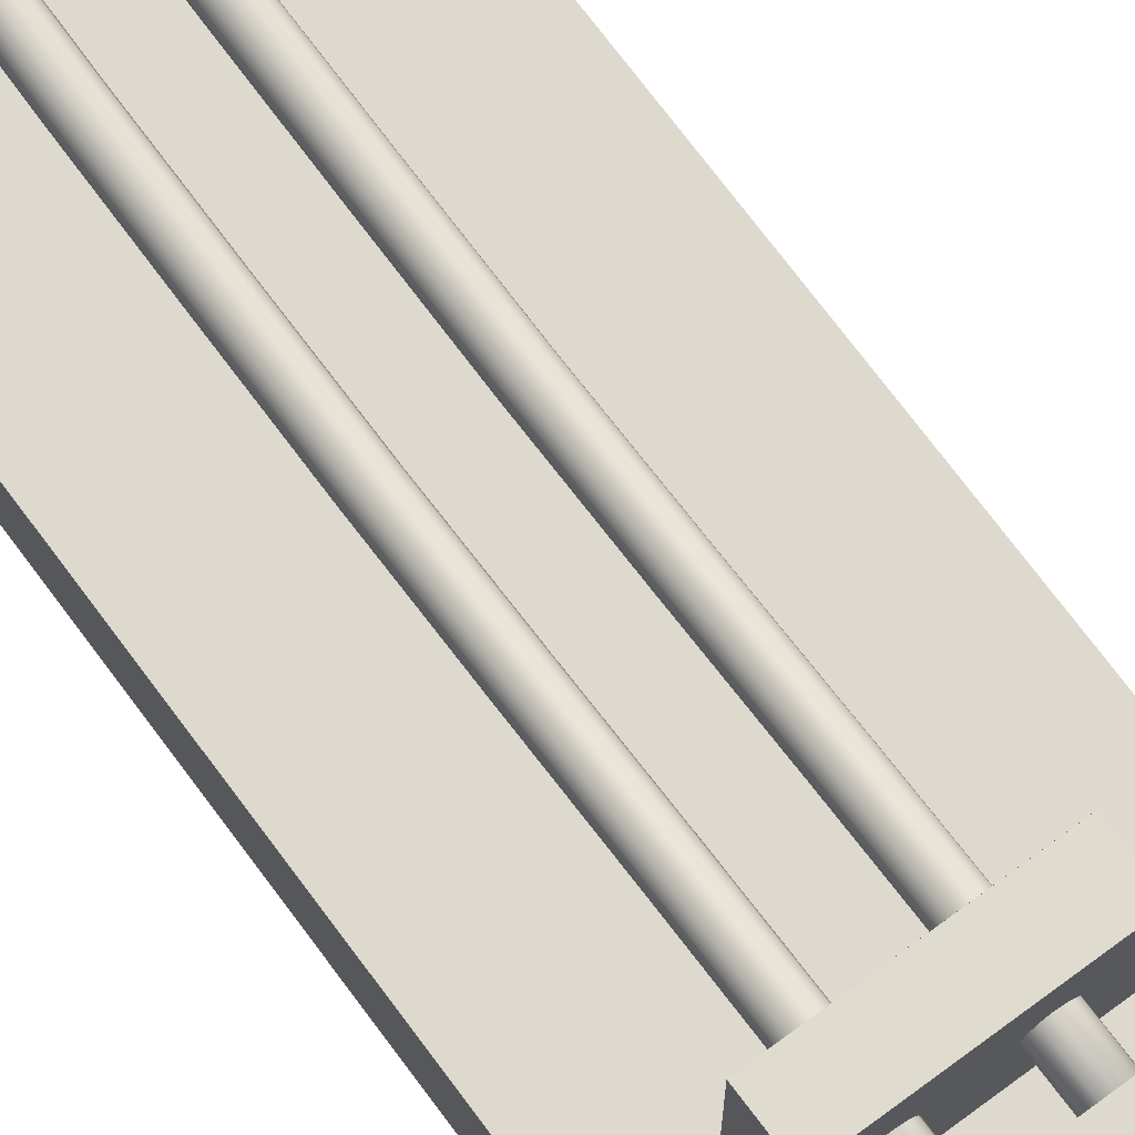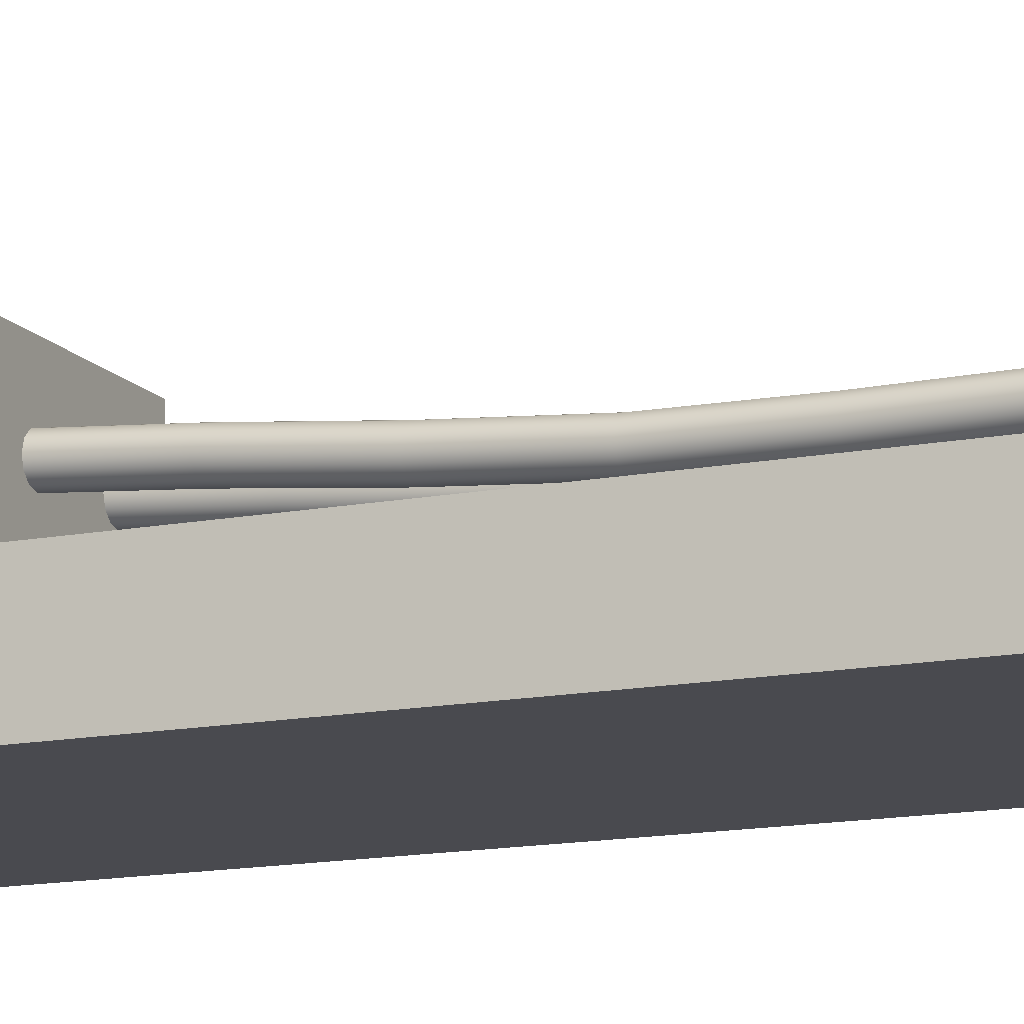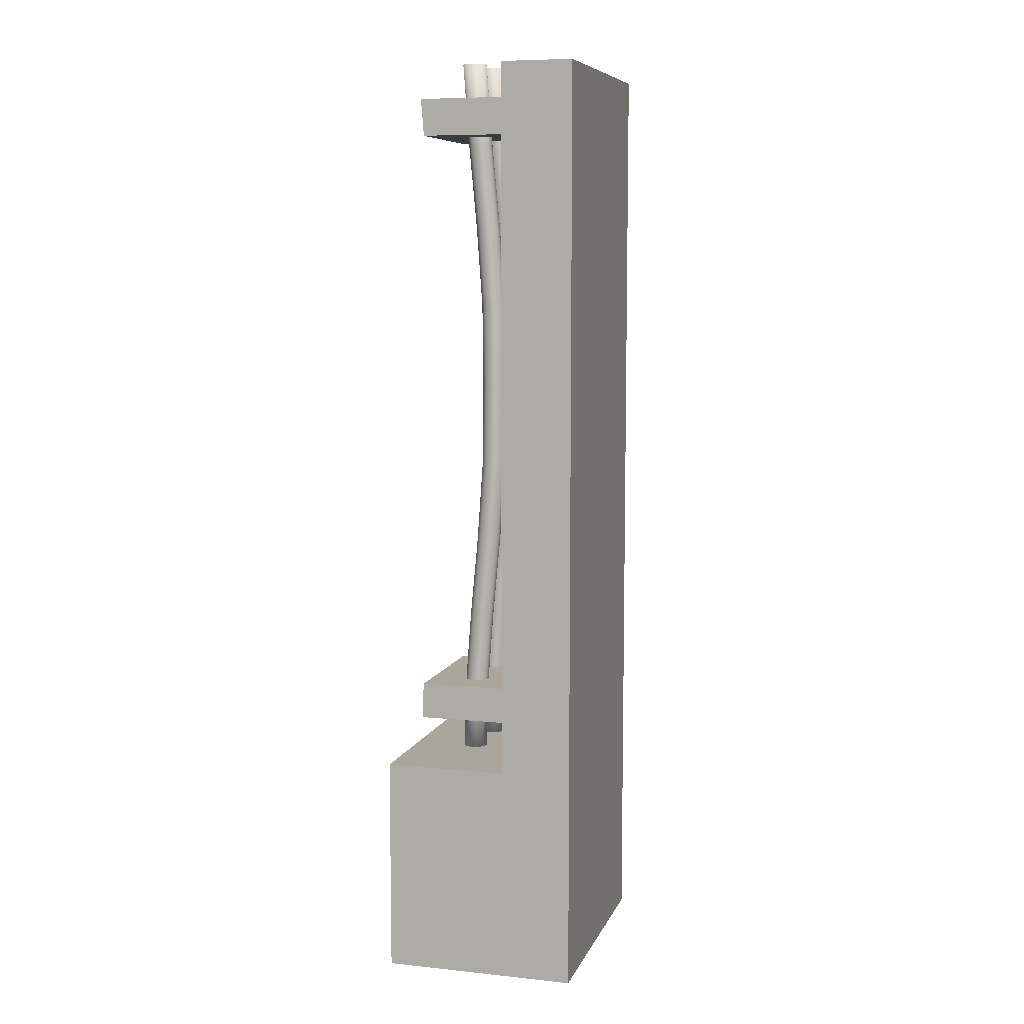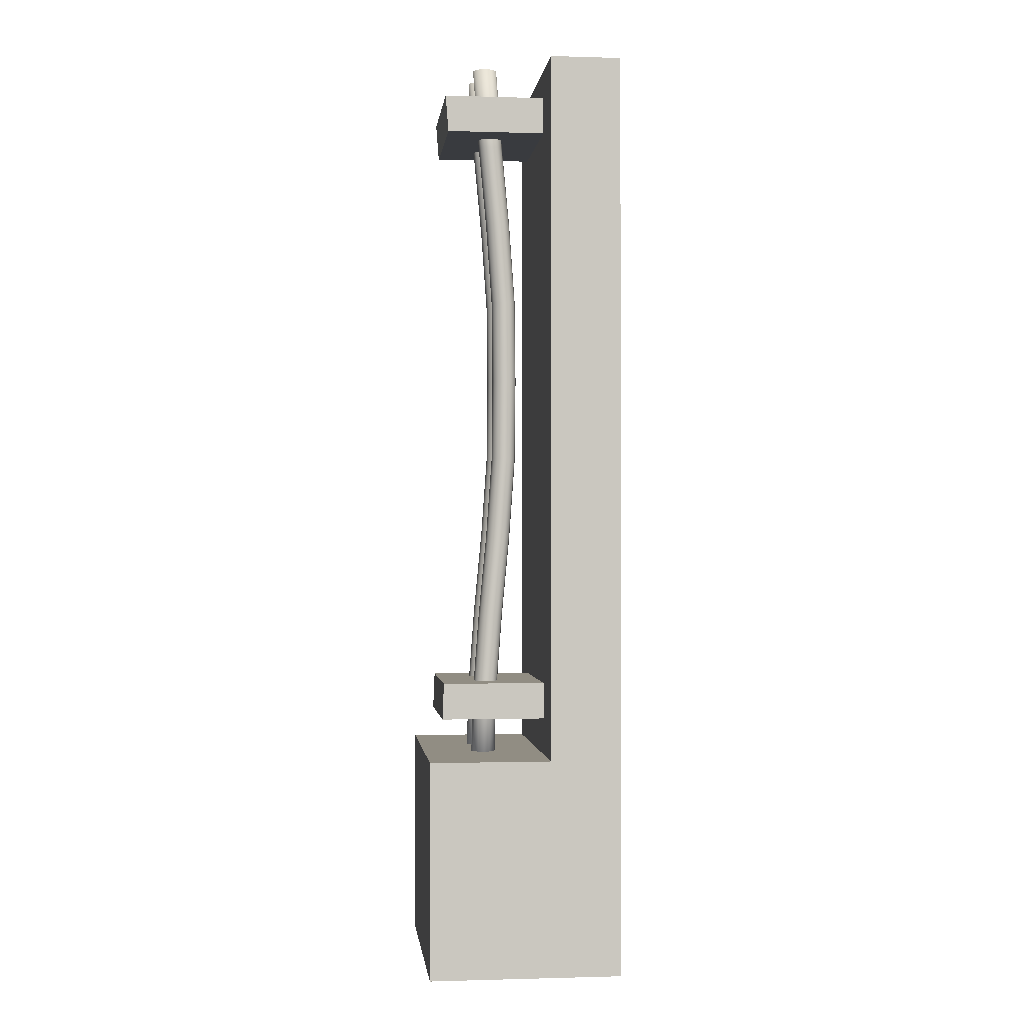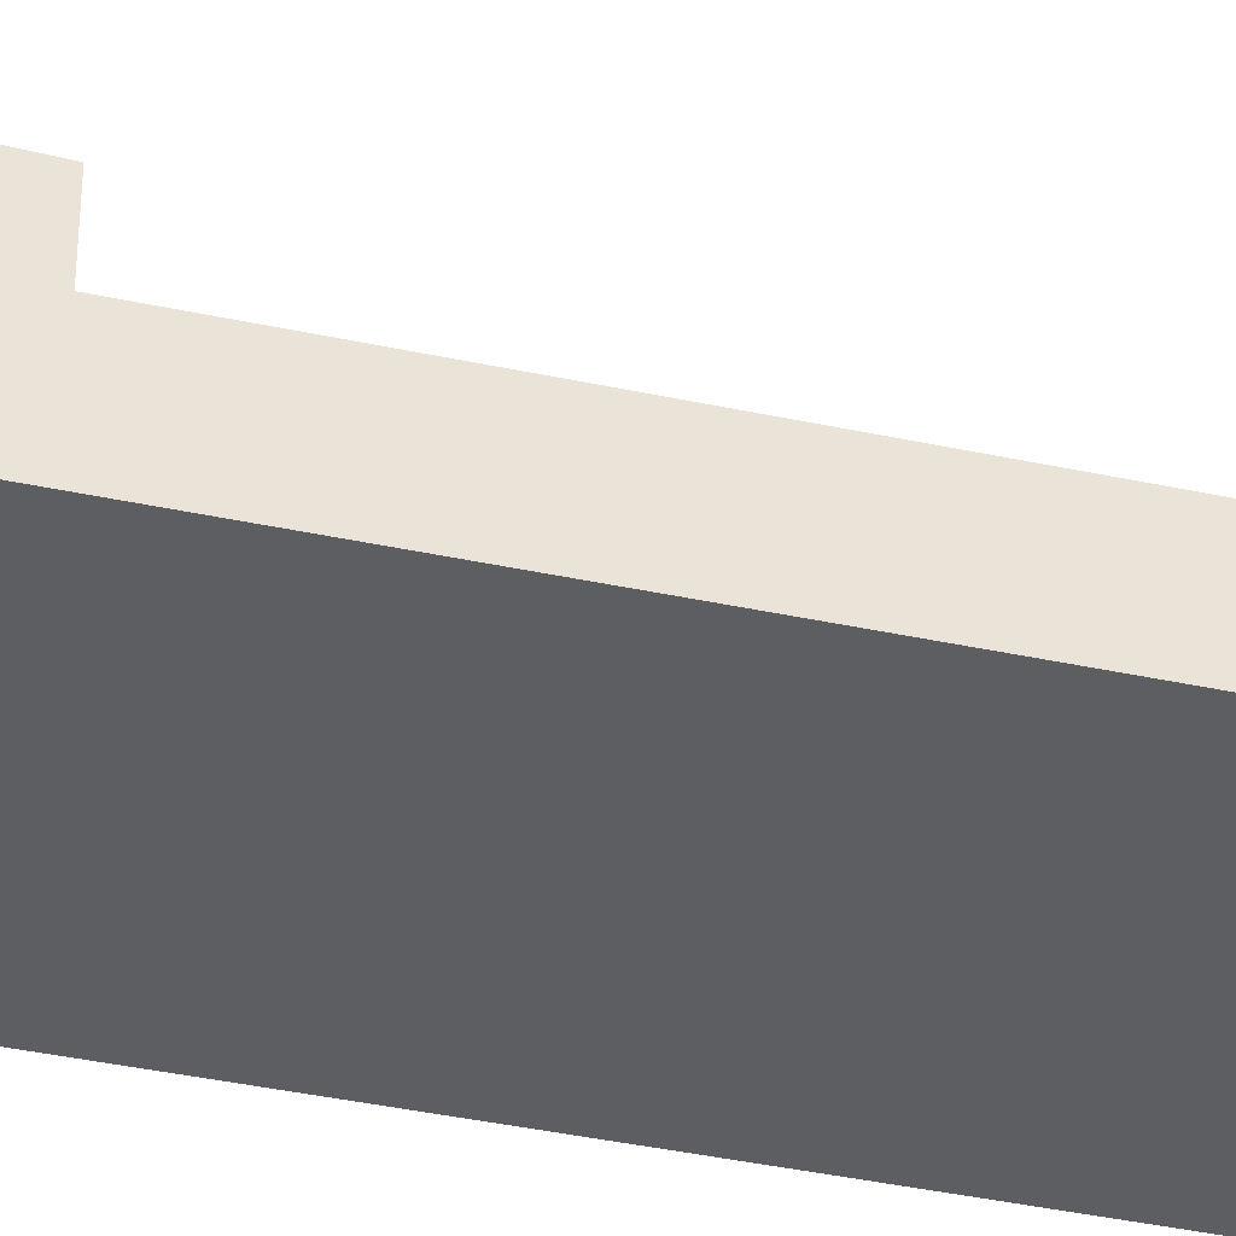
<metadata>
{"format":"obj","ext":"obj","renderer":"f3d","projection":"perspective","resolution":1024,"background":"white","views":[{"elev":71.8,"azim":143.5,"up":"+Y"},{"elev":-13.6,"azim":-66.0,"up":"+Y"},{"elev":8.0,"azim":-74.0,"up":"+Z"},{"elev":-0.8,"azim":-96.4,"up":"+Z"},{"elev":-39.4,"azim":-105.1,"up":"+Y"}]}
</metadata>
<code>
o Cube.001
v 0.02955 0.01646 -0.08306
v -0.02955 0.01646 -0.08306
v -0.02955 0.01646 0.08306
v 0.02955 0.01646 0.08306
v 0.02955 -0.000148 0.08306
v -0.02955 -0.000148 0.08306
v -0.02955 -0.000148 -0.08306
v 0.02955 -0.000148 -0.08306
v -0.01591 0.001858 0.0764
v -0.01591 0.04031 0.0764
v -0.01591 0.03964 0.06782
v -0.01591 0.001317 0.06782
v 0.01701 0.03964 0.06782
v 0.01701 0.001317 0.06782
v 0.01701 0.04031 0.0764
v 0.01701 0.001858 0.0764
v -0.01591 0.002123 -0.06578
v -0.01591 0.04066 -0.06578
v -0.01591 0.041 -0.07436
v -0.01591 0.002368 -0.07436
v 0.01701 0.041 -0.07436
v 0.01701 0.002368 -0.07436
v 0.01701 0.04066 -0.06578
v 0.01701 0.002123 -0.06578
v -0.006032 0.03038 -0.08803
v -0.006032 0.03327 -0.08803
v -0.00459 0.03288 -0.08803
v -0.006032 0.02989 0.08498
v -0.00459 0.03239 0.08498
v -0.006032 0.03277 0.08498
v -0.006032 0.03134 0.06576
v -0.00459 0.03095 0.06576
v -0.003535 0.03182 -0.08803
v -0.003535 0.03133 0.08498
v -0.003535 0.02989 0.06576
v -0.003149 0.03038 -0.08803
v -0.003149 0.02989 0.08498
v -0.003149 0.02845 0.06576
v -0.003535 0.02894 -0.08803
v -0.003535 0.02845 0.08498
v -0.003535 0.02701 0.06576
v -0.00459 0.02788 -0.08803
v -0.00459 0.02739 0.08498
v -0.00459 0.02595 0.06576
v -0.006032 0.0275 -0.08803
v -0.006032 0.02701 0.08498
v -0.006032 0.02557 0.06576
v -0.007474 0.02788 -0.08803
v -0.007474 0.02739 0.08498
v -0.007474 0.02595 0.06576
v -0.008529 0.02894 -0.08803
v -0.008529 0.02845 0.08498
v -0.008529 0.02701 0.06576
v -0.008915 0.03038 -0.08803
v -0.008915 0.02989 0.08498
v -0.008915 0.02845 0.06576
v -0.008529 0.03182 -0.08803
v -0.008529 0.03133 0.08498
v -0.008529 0.02989 0.06576
v -0.007474 0.03288 -0.08803
v -0.007474 0.03239 0.08498
v -0.007474 0.03095 0.06576
v -0.007474 0.03239 -0.0688
v -0.006032 0.03277 -0.0688
v -0.007474 0.03095 -0.04958
v -0.006032 0.03134 -0.04958
v -0.007474 0.02912 -0.03036
v -0.006032 0.02951 -0.03036
v -0.007474 0.02774 -0.01114
v -0.006032 0.02813 -0.01114
v -0.007474 0.02755 0.008088
v -0.006032 0.02794 0.008088
v -0.007474 0.02774 0.02731
v -0.006032 0.02813 0.02731
v -0.007474 0.02912 0.04653
v -0.006032 0.02951 0.04653
v -0.008529 0.03133 -0.0688
v -0.008529 0.02989 -0.04958
v -0.008529 0.02807 -0.03036
v -0.008529 0.02669 -0.01114
v -0.008529 0.02649 0.008088
v -0.008529 0.02669 0.02731
v -0.008529 0.02807 0.04653
v -0.008915 0.02989 -0.0688
v -0.008915 0.02845 -0.04958
v -0.008915 0.02662 -0.03036
v -0.008915 0.02525 -0.01114
v -0.008915 0.02505 0.008088
v -0.008915 0.02525 0.02731
v -0.008915 0.02662 0.04653
v -0.008529 0.02845 -0.0688
v -0.008529 0.02701 -0.04958
v -0.008529 0.02518 -0.03036
v -0.008529 0.0238 -0.01114
v -0.008529 0.02361 0.008088
v -0.008529 0.0238 0.02731
v -0.008529 0.02518 0.04653
v -0.007474 0.02739 -0.0688
v -0.007474 0.02595 -0.04958
v -0.007474 0.02413 -0.03036
v -0.007474 0.02275 -0.01114
v -0.007474 0.02255 0.008088
v -0.007474 0.02275 0.02731
v -0.007474 0.02413 0.04653
v -0.006032 0.02701 -0.0688
v -0.006032 0.02557 -0.04958
v -0.006032 0.02374 -0.03036
v -0.006032 0.02236 -0.01114
v -0.006032 0.02217 0.008088
v -0.006032 0.02236 0.02731
v -0.006032 0.02374 0.04653
v -0.00459 0.02739 -0.0688
v -0.00459 0.02595 -0.04958
v -0.00459 0.02413 -0.03036
v -0.00459 0.02275 -0.01114
v -0.00459 0.02255 0.008088
v -0.00459 0.02275 0.02731
v -0.00459 0.02413 0.04653
v -0.003535 0.02845 -0.0688
v -0.003535 0.02701 -0.04958
v -0.003535 0.02518 -0.03036
v -0.003535 0.0238 -0.01114
v -0.003535 0.02361 0.008088
v -0.003535 0.0238 0.02731
v -0.003535 0.02518 0.04653
v -0.003149 0.02989 -0.0688
v -0.003149 0.02845 -0.04958
v -0.003149 0.02662 -0.03036
v -0.003149 0.02525 -0.01114
v -0.003149 0.02505 0.008088
v -0.003149 0.02525 0.02731
v -0.003149 0.02662 0.04653
v -0.003535 0.03133 -0.0688
v -0.003535 0.02989 -0.04958
v -0.003535 0.02807 -0.03036
v -0.003535 0.02669 -0.01114
v -0.003535 0.02649 0.008088
v -0.003535 0.02669 0.02731
v -0.003535 0.02807 0.04653
v -0.00459 0.03239 -0.0688
v -0.00459 0.03095 -0.04958
v -0.00459 0.02912 -0.03036
v -0.00459 0.02774 -0.01114
v -0.00459 0.02755 0.008088
v -0.00459 0.02774 0.02731
v -0.00459 0.02912 0.04653
v 0.00861 0.03021 -0.08755
v 0.00861 0.03309 -0.08755
v 0.01005 0.0327 -0.08755
v 0.00861 0.02971 0.08545
v 0.01005 0.03221 0.08545
v 0.00861 0.0326 0.08545
v 0.00861 0.03116 0.06623
v 0.01005 0.03078 0.06623
v 0.01111 0.03165 -0.08755
v 0.01111 0.03115 0.08545
v 0.01111 0.02972 0.06623
v 0.01149 0.03021 -0.08755
v 0.01149 0.02971 0.08545
v 0.01149 0.02828 0.06623
v 0.01111 0.02876 -0.08755
v 0.01111 0.02827 0.08545
v 0.01111 0.02683 0.06623
v 0.01005 0.02771 -0.08755
v 0.01005 0.02721 0.08545
v 0.01005 0.02578 0.06623
v 0.00861 0.02732 -0.08755
v 0.00861 0.02683 0.08545
v 0.00861 0.02539 0.06623
v 0.007169 0.02771 -0.08755
v 0.007169 0.02721 0.08545
v 0.007169 0.02578 0.06623
v 0.006113 0.02876 -0.08755
v 0.006113 0.02827 0.08545
v 0.006113 0.02683 0.06623
v 0.005727 0.03021 -0.08755
v 0.005727 0.02971 0.08545
v 0.005727 0.02828 0.06623
v 0.006113 0.03165 -0.08755
v 0.006113 0.03115 0.08545
v 0.006113 0.02972 0.06623
v 0.007169 0.0327 -0.08755
v 0.007169 0.03221 0.08545
v 0.007169 0.03078 0.06623
v 0.007169 0.03221 -0.06833
v 0.00861 0.0326 -0.06833
v 0.007169 0.03078 -0.0491
v 0.00861 0.03116 -0.0491
v 0.007169 0.02895 -0.02988
v 0.00861 0.02933 -0.02988
v 0.007169 0.02757 -0.01066
v 0.00861 0.02795 -0.01066
v 0.007169 0.02737 0.008564
v 0.00861 0.02776 0.008564
v 0.007169 0.02757 0.02779
v 0.00861 0.02795 0.02779
v 0.007169 0.02895 0.04701
v 0.00861 0.02933 0.04701
v 0.006113 0.03115 -0.06833
v 0.006113 0.02972 -0.0491
v 0.006113 0.02789 -0.02988
v 0.006113 0.02651 -0.01066
v 0.006113 0.02632 0.008564
v 0.006113 0.02651 0.02779
v 0.006113 0.02789 0.04701
v 0.005727 0.02971 -0.06833
v 0.005727 0.02828 -0.0491
v 0.005727 0.02645 -0.02988
v 0.005727 0.02507 -0.01066
v 0.005727 0.02488 0.008564
v 0.005727 0.02507 0.02779
v 0.005727 0.02645 0.04701
v 0.006113 0.02827 -0.06833
v 0.006113 0.02683 -0.0491
v 0.006113 0.02501 -0.02988
v 0.006113 0.02363 -0.01066
v 0.006113 0.02344 0.008564
v 0.006113 0.02363 0.02779
v 0.006113 0.02501 0.04701
v 0.007169 0.02721 -0.06833
v 0.007169 0.02578 -0.0491
v 0.007169 0.02395 -0.02988
v 0.007169 0.02257 -0.01066
v 0.007169 0.02238 0.008564
v 0.007169 0.02257 0.02779
v 0.007169 0.02395 0.04701
v 0.00861 0.02683 -0.06833
v 0.00861 0.02539 -0.0491
v 0.00861 0.02356 -0.02988
v 0.00861 0.02219 -0.01066
v 0.00861 0.02199 0.008564
v 0.00861 0.02219 0.02779
v 0.00861 0.02356 0.04701
v 0.01005 0.02721 -0.06833
v 0.01005 0.02578 -0.0491
v 0.01005 0.02395 -0.02988
v 0.01005 0.02257 -0.01066
v 0.01005 0.02238 0.008564
v 0.01005 0.02257 0.02779
v 0.01005 0.02395 0.04701
v 0.01111 0.02827 -0.06833
v 0.01111 0.02683 -0.0491
v 0.01111 0.02501 -0.02988
v 0.01111 0.02363 -0.01066
v 0.01111 0.02344 0.008564
v 0.01111 0.02363 0.02779
v 0.01111 0.02501 0.04701
v 0.01149 0.02971 -0.06833
v 0.01149 0.02828 -0.0491
v 0.01149 0.02645 -0.02988
v 0.01149 0.02507 -0.01066
v 0.01149 0.02488 0.008564
v 0.01149 0.02507 0.02779
v 0.01149 0.02645 0.04701
v 0.01111 0.03115 -0.06833
v 0.01111 0.02972 -0.0491
v 0.01111 0.02789 -0.02988
v 0.01111 0.02651 -0.01066
v 0.01111 0.02632 0.008564
v 0.01111 0.02651 0.02779
v 0.01111 0.02789 0.04701
v 0.01005 0.03221 -0.06833
v 0.01005 0.03078 -0.0491
v 0.01005 0.02895 -0.02988
v 0.01005 0.02757 -0.01066
v 0.01005 0.02737 0.008564
v 0.01005 0.02757 0.02779
v 0.01005 0.02895 0.04701
v 0.02955 0.01646 -0.1337
v -0.02955 0.01646 -0.1337
v 0.02955 -0.000148 -0.1337
v -0.02955 -0.000148 -0.1337
v 0.02955 0.0449 -0.08306
v -0.02955 0.0449 -0.08306
v 0.02955 0.0449 -0.1337
v -0.02955 0.0449 -0.1337
f 1 2 3 4
f 5 4 3 6
f 6 3 2 7
f 7 8 5 6
f 8 1 4 5
f 7 2 270 272
f 9 10 11 12
f 12 11 13 14
f 14 13 15 16
f 16 15 10 9
f 13 11 10 15
f 17 18 19 20
f 20 19 21 22
f 22 21 23 24
f 24 23 18 17
f 21 19 18 23
f 272 270 269 271
f 1 8 271 269
f 270 2 274 276
f 8 7 272 271
f 274 273 275 276
f 2 1 273 274
f 269 270 276 275
f 1 269 275 273
f 25 26 27
f 28 29 30
f 31 30 29 32
f 25 27 33
f 28 34 29
f 32 29 34 35
f 25 33 36
f 28 37 34
f 35 34 37 38
f 25 36 39
f 28 40 37
f 38 37 40 41
f 25 39 42
f 28 43 40
f 41 40 43 44
f 25 42 45
f 28 46 43
f 44 43 46 47
f 25 45 48
f 28 49 46
f 47 46 49 50
f 25 48 51
f 28 52 49
f 50 49 52 53
f 25 51 54
f 28 55 52
f 53 52 55 56
f 25 54 57
f 28 58 55
f 56 55 58 59
f 25 57 60
f 28 61 58
f 59 58 61 62
f 25 60 26
f 28 30 61
f 62 61 30 31
f 60 63 64 26
f 63 65 66 64
f 65 67 68 66
f 67 69 70 68
f 69 71 72 70
f 71 73 74 72
f 73 75 76 74
f 75 62 31 76
f 57 77 63 60
f 77 78 65 63
f 78 79 67 65
f 79 80 69 67
f 80 81 71 69
f 81 82 73 71
f 82 83 75 73
f 83 59 62 75
f 54 84 77 57
f 84 85 78 77
f 85 86 79 78
f 86 87 80 79
f 87 88 81 80
f 88 89 82 81
f 89 90 83 82
f 90 56 59 83
f 51 91 84 54
f 91 92 85 84
f 92 93 86 85
f 93 94 87 86
f 94 95 88 87
f 95 96 89 88
f 96 97 90 89
f 97 53 56 90
f 48 98 91 51
f 98 99 92 91
f 99 100 93 92
f 100 101 94 93
f 101 102 95 94
f 102 103 96 95
f 103 104 97 96
f 104 50 53 97
f 45 105 98 48
f 105 106 99 98
f 106 107 100 99
f 107 108 101 100
f 108 109 102 101
f 109 110 103 102
f 110 111 104 103
f 111 47 50 104
f 42 112 105 45
f 112 113 106 105
f 113 114 107 106
f 114 115 108 107
f 115 116 109 108
f 116 117 110 109
f 117 118 111 110
f 118 44 47 111
f 39 119 112 42
f 119 120 113 112
f 120 121 114 113
f 121 122 115 114
f 122 123 116 115
f 123 124 117 116
f 124 125 118 117
f 125 41 44 118
f 36 126 119 39
f 126 127 120 119
f 127 128 121 120
f 128 129 122 121
f 129 130 123 122
f 130 131 124 123
f 131 132 125 124
f 132 38 41 125
f 33 133 126 36
f 133 134 127 126
f 134 135 128 127
f 135 136 129 128
f 136 137 130 129
f 137 138 131 130
f 138 139 132 131
f 139 35 38 132
f 27 140 133 33
f 140 141 134 133
f 141 142 135 134
f 142 143 136 135
f 143 144 137 136
f 144 145 138 137
f 145 146 139 138
f 146 32 35 139
f 26 64 140 27
f 64 66 141 140
f 66 68 142 141
f 68 70 143 142
f 70 72 144 143
f 72 74 145 144
f 74 76 146 145
f 76 31 32 146
f 147 148 149
f 150 151 152
f 153 152 151 154
f 147 149 155
f 150 156 151
f 154 151 156 157
f 147 155 158
f 150 159 156
f 157 156 159 160
f 147 158 161
f 150 162 159
f 160 159 162 163
f 147 161 164
f 150 165 162
f 163 162 165 166
f 147 164 167
f 150 168 165
f 166 165 168 169
f 147 167 170
f 150 171 168
f 169 168 171 172
f 147 170 173
f 150 174 171
f 172 171 174 175
f 147 173 176
f 150 177 174
f 175 174 177 178
f 147 176 179
f 150 180 177
f 178 177 180 181
f 147 179 182
f 150 183 180
f 181 180 183 184
f 147 182 148
f 150 152 183
f 184 183 152 153
f 182 185 186 148
f 185 187 188 186
f 187 189 190 188
f 189 191 192 190
f 191 193 194 192
f 193 195 196 194
f 195 197 198 196
f 197 184 153 198
f 179 199 185 182
f 199 200 187 185
f 200 201 189 187
f 201 202 191 189
f 202 203 193 191
f 203 204 195 193
f 204 205 197 195
f 205 181 184 197
f 176 206 199 179
f 206 207 200 199
f 207 208 201 200
f 208 209 202 201
f 209 210 203 202
f 210 211 204 203
f 211 212 205 204
f 212 178 181 205
f 173 213 206 176
f 213 214 207 206
f 214 215 208 207
f 215 216 209 208
f 216 217 210 209
f 217 218 211 210
f 218 219 212 211
f 219 175 178 212
f 170 220 213 173
f 220 221 214 213
f 221 222 215 214
f 222 223 216 215
f 223 224 217 216
f 224 225 218 217
f 225 226 219 218
f 226 172 175 219
f 167 227 220 170
f 227 228 221 220
f 228 229 222 221
f 229 230 223 222
f 230 231 224 223
f 231 232 225 224
f 232 233 226 225
f 233 169 172 226
f 164 234 227 167
f 234 235 228 227
f 235 236 229 228
f 236 237 230 229
f 237 238 231 230
f 238 239 232 231
f 239 240 233 232
f 240 166 169 233
f 161 241 234 164
f 241 242 235 234
f 242 243 236 235
f 243 244 237 236
f 244 245 238 237
f 245 246 239 238
f 246 247 240 239
f 247 163 166 240
f 158 248 241 161
f 248 249 242 241
f 249 250 243 242
f 250 251 244 243
f 251 252 245 244
f 252 253 246 245
f 253 254 247 246
f 254 160 163 247
f 155 255 248 158
f 255 256 249 248
f 256 257 250 249
f 257 258 251 250
f 258 259 252 251
f 259 260 253 252
f 260 261 254 253
f 261 157 160 254
f 149 262 255 155
f 262 263 256 255
f 263 264 257 256
f 264 265 258 257
f 265 266 259 258
f 266 267 260 259
f 267 268 261 260
f 268 154 157 261
f 148 186 262 149
f 186 188 263 262
f 188 190 264 263
f 190 192 265 264
f 192 194 266 265
f 194 196 267 266
f 196 198 268 267
f 198 153 154 268

</code>
